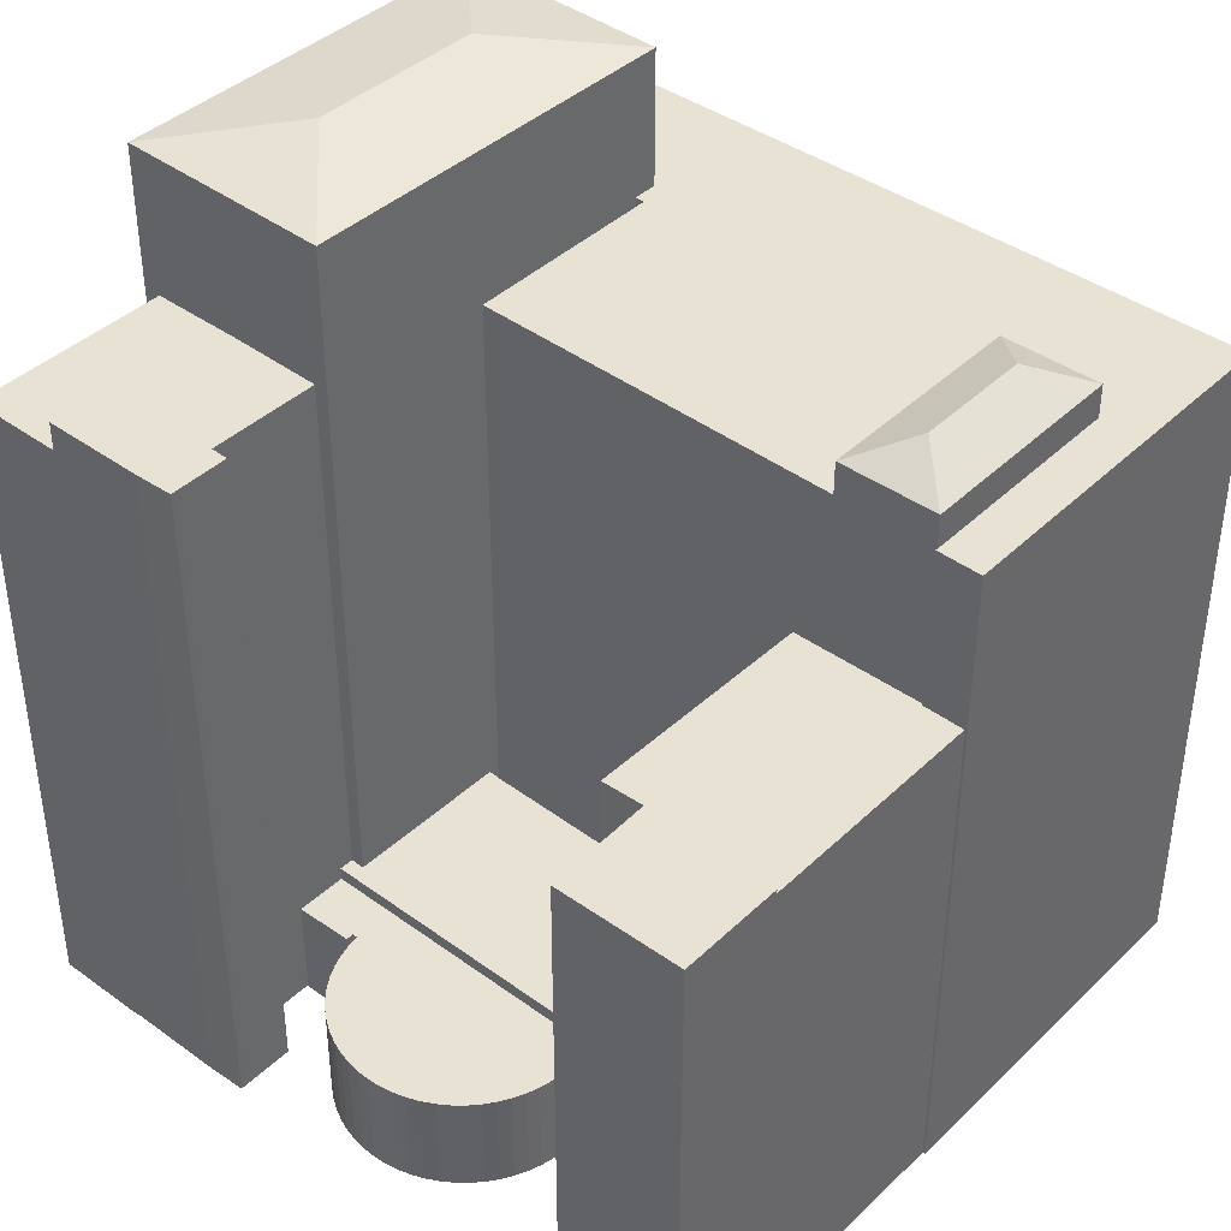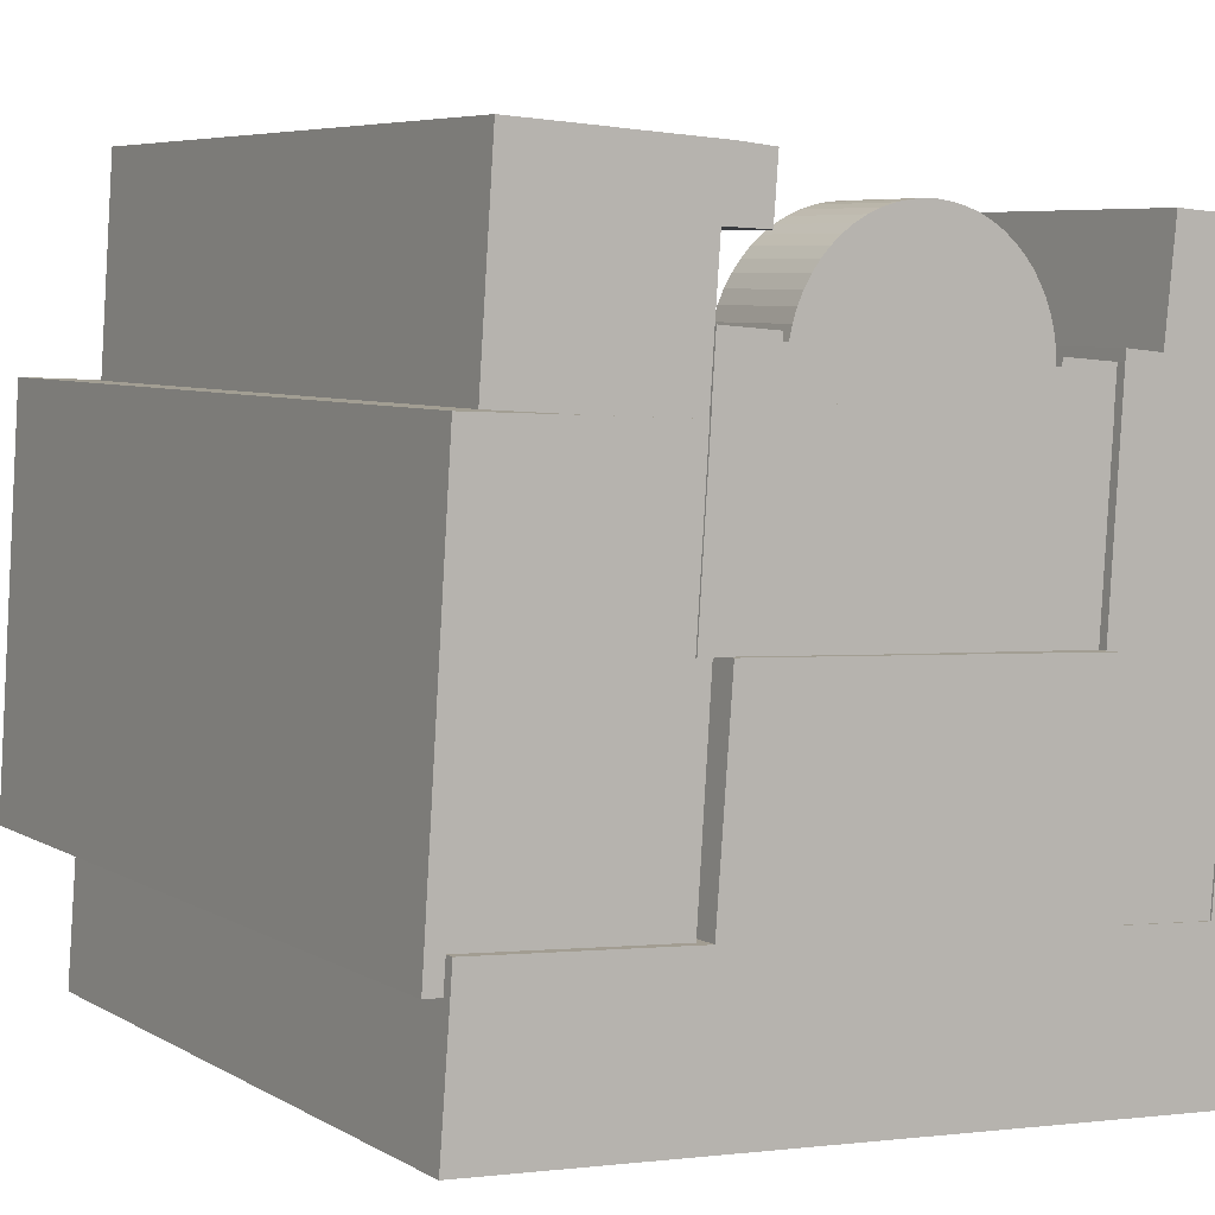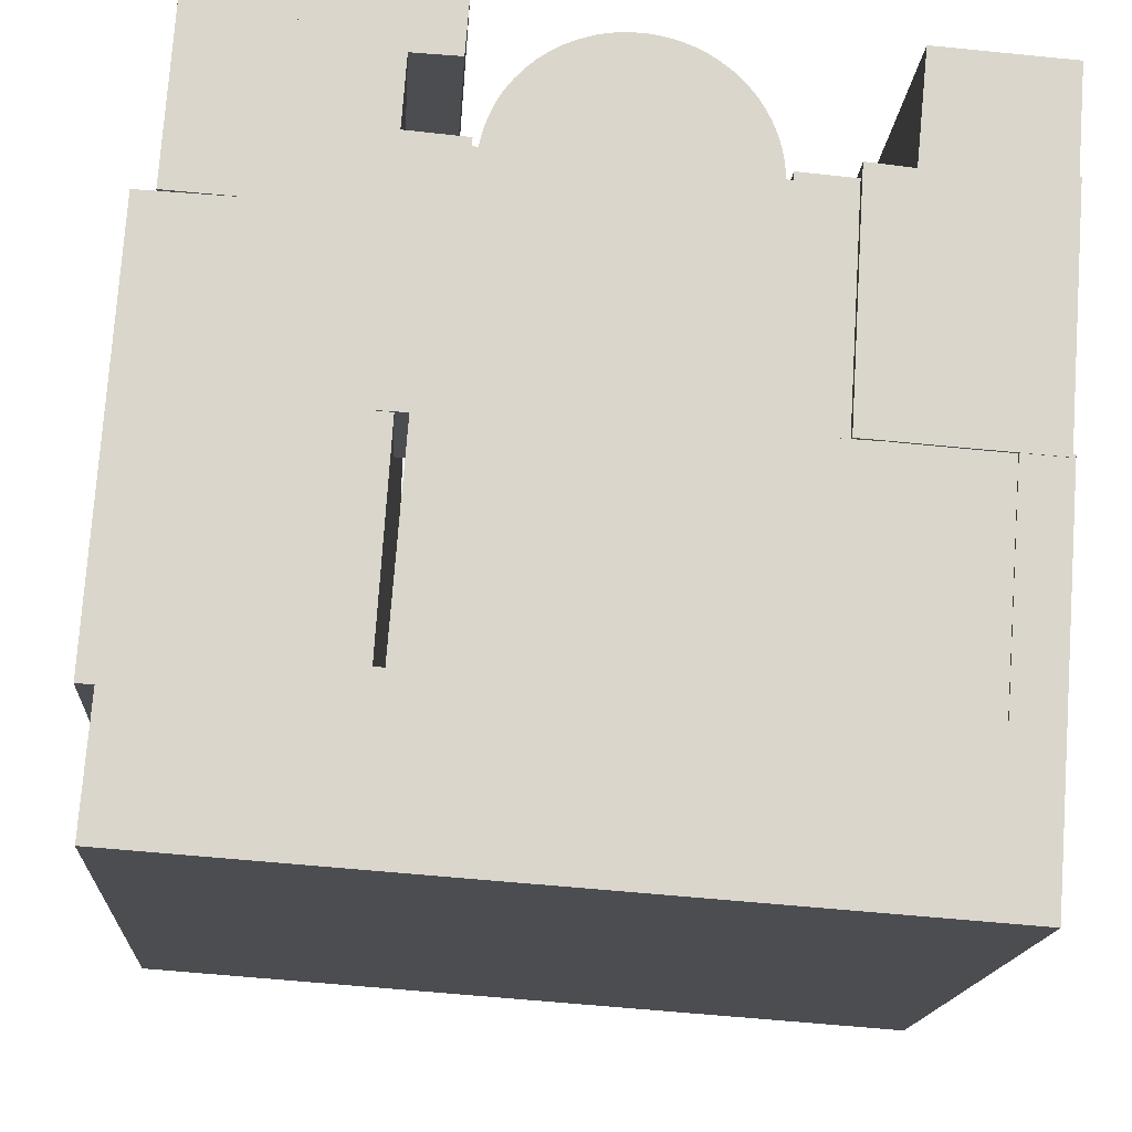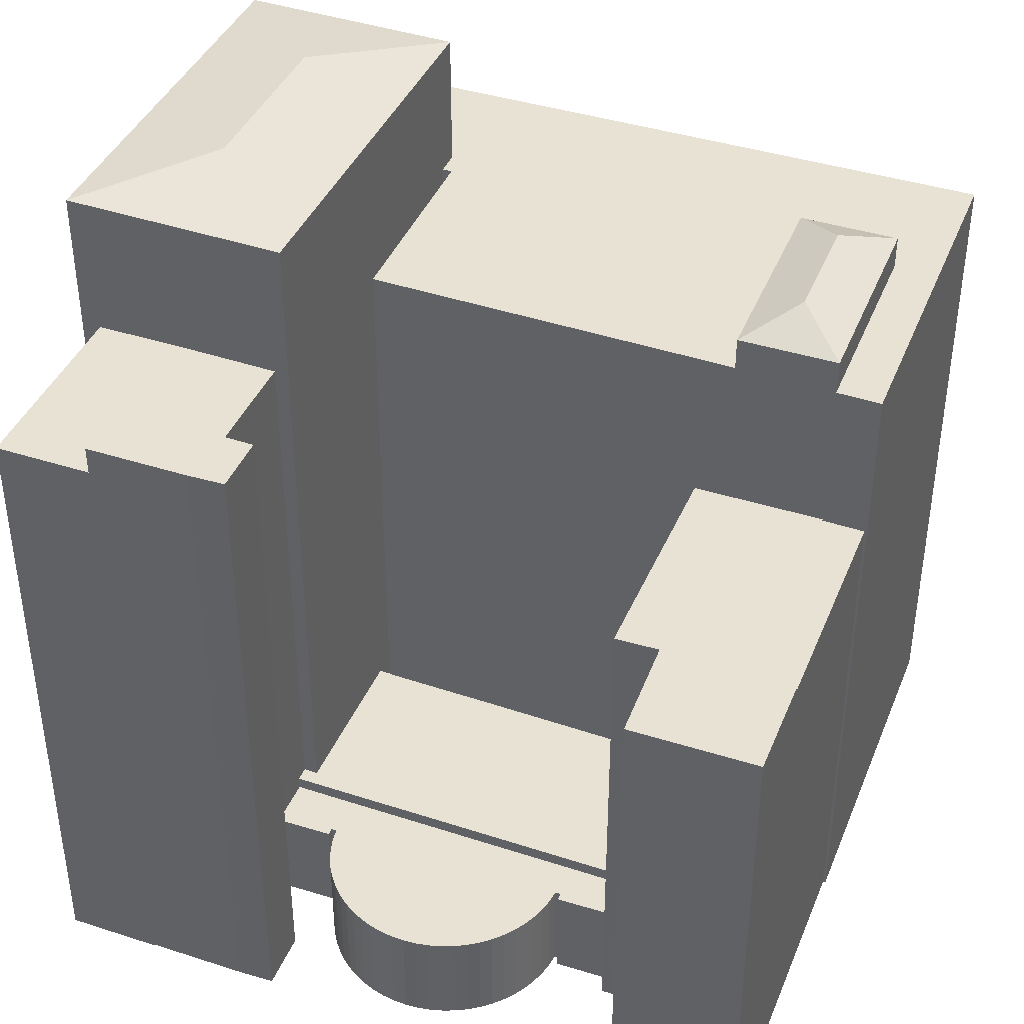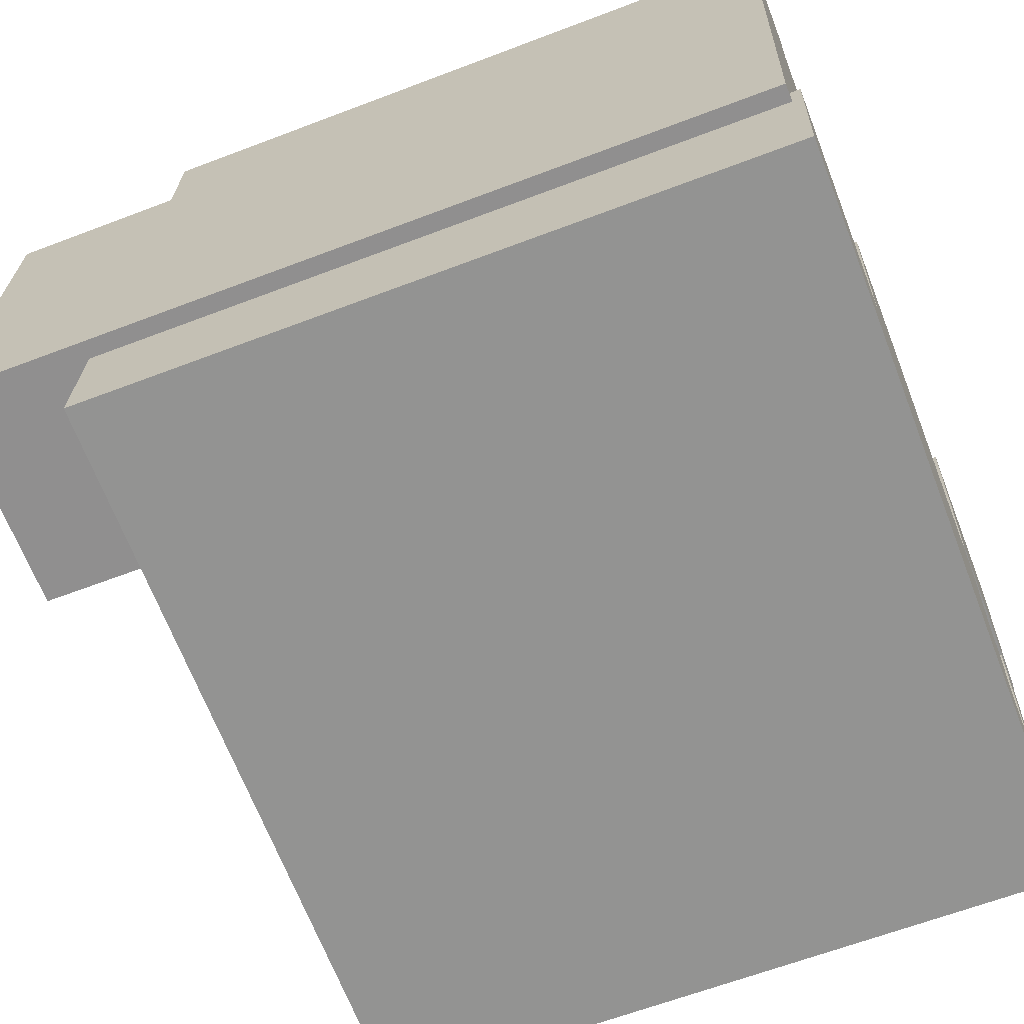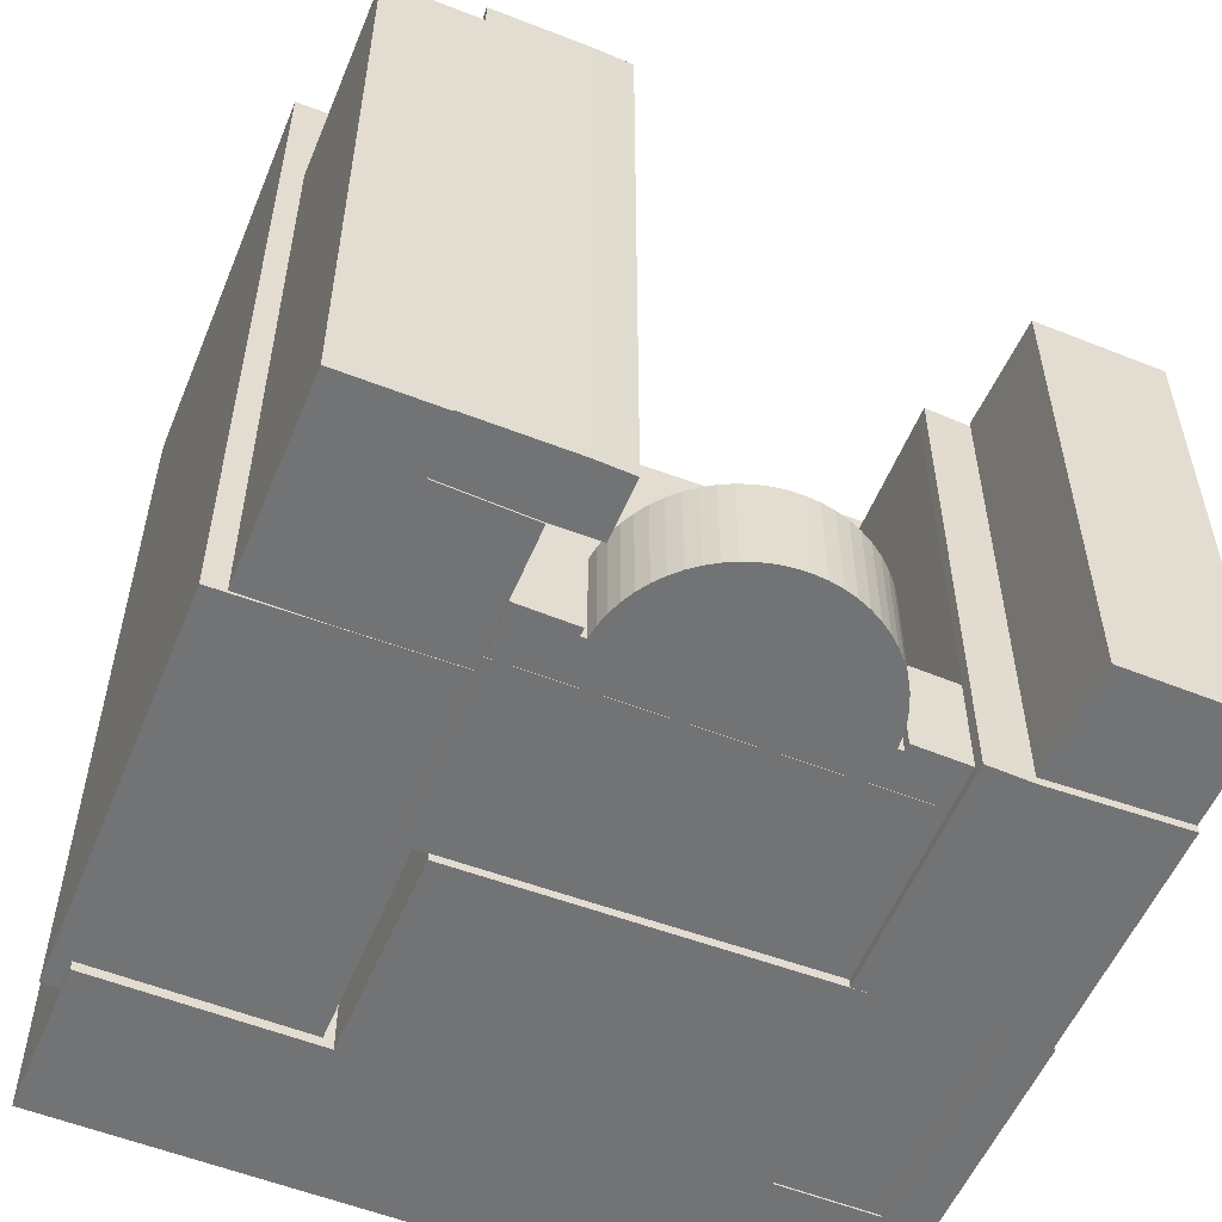
<metadata>
{"format":"obj","ext":"obj","renderer":"f3d","projection":"perspective","resolution":1024,"background":"white","views":[{"elev":40.7,"azim":45.3,"up":"+Y"},{"elev":6.1,"azim":-31.6,"up":"+Z"},{"elev":-15.5,"azim":-3.7,"up":"+Z"},{"elev":40.7,"azim":25.4,"up":"+Y"},{"elev":-62.9,"azim":-68.8,"up":"+Z"},{"elev":-55.7,"azim":-18.5,"up":"+Y"}]}
</metadata>
<code>
v  10.67 0.45 17.62
v  3.808 27.56 18.14
v  3.808 0.45 18.14
v  10.67 27.56 17.62
v  10.24 0.45 11.96
v  10.24 27.56 11.96
v  3.195 27.56 12.16
v  3.194 0.45 12.16
v  -18.97 0.59 13.54
v  -18.7 35.69 17.22
v  -18.7 0.59 17.22
v  -18.97 35.69 13.54
v  -19.21 0.59 9.888
v  -19.21 35.69 9.886
v  -29.19 35.69 10.57
v  -29.19 0.59 10.58
v  -28.47 35.69 21.14
v  -28.47 0.59 21.14
v  -28.08 0.59 21.11
v  -28.07 35.69 21.11
v  -27.11 0.59 21.05
v  -27.11 35.69 21.05
v  -24.02 0.59 20.84
v  -24.02 35.69 20.84
v  -23.39 0.59 20.8
v  -23.39 35.69 20.8
v  -23.47 0.59 17.72
v  -23.47 35.69 17.72
v  -18 0.67 20.44
v  -23.39 37.17 20.8
v  -23.39 0.67 20.8
v  -17.99 37.17 20.44
v  -16.03 0.67 20.23
v  -16.03 37.17 20.23
v  -16.05 0.67 19.98
v  -16.05 37.17 19.98
v  -16.27 0.67 17.1
v  -16.27 37.17 17.1
v  -18.7 37.17 17.22
v  -18.7 0.67 17.22
v  -23.47 37.17 17.72
v  -23.47 0.67 17.72
v  1.003e-05 0.47 -1.486e-05
v  0.6007 6.712 9.544
v  0.6006 0.47 9.544
v  0.0001433 6.712 -0.0002121
v  -19.81 6.712 0.9262
v  -19.81 0.47 0.9264
v  -19.15 6.712 10.78
v  -19.15 0.47 10.79
v  -18.97 6.014 13.54
v  -19.15 0.49 10.79
v  -18.97 0.49 13.54
v  -19.15 6.014 10.78
v  -15.89 0.49 13.27
v  -15.89 6.014 13.27
v  -15.93 0.49 12.86
v  -15.93 6.014 12.86
v  -15.64 0.49 12.84
v  -15.64 6.014 12.84
v  -15.49 6.014 13.53
v  -15.49 0.49 13.53
v  -15.26 6.014 14.2
v  -15.26 0.49 14.2
v  -14.97 6.014 14.84
v  -14.97 0.49 14.84
v  -14.6 6.014 15.45
v  -14.6 0.49 15.45
v  -14.18 6.014 16.01
v  -14.18 0.49 16.01
v  -13.7 6.014 16.53
v  -13.7 0.49 16.53
v  -13.16 6.014 16.99
v  -13.16 0.49 16.99
v  -12.58 6.014 17.39
v  -12.58 0.49 17.39
v  -11.96 0.49 17.73
v  -11.96 6.014 17.73
v  -11.31 0.49 18
v  -11.31 6.014 18
v  -10.63 0.49 18.2
v  -10.63 6.014 18.2
v  -9.939 0.49 18.33
v  -9.939 6.014 18.33
v  -9.235 0.49 18.38
v  -9.234 6.014 18.38
v  -8.529 0.49 18.36
v  -8.529 6.014 18.36
v  -7.829 0.49 18.26
v  -7.829 6.014 18.26
v  -7.145 0.49 18.09
v  -7.144 6.014 18.09
v  -6.482 0.49 17.84
v  -6.482 6.014 17.84
v  -5.849 0.49 17.53
v  -5.849 6.014 17.53
v  -5.252 0.49 17.15
v  -5.252 6.014 17.15
v  -4.7 0.49 16.71
v  -4.7 6.014 16.71
v  -4.197 0.49 16.21
v  -4.197 6.014 16.21
v  -3.75 0.49 15.67
v  -3.75 6.014 15.67
v  -3.364 0.49 15.08
v  -3.364 6.014 15.08
v  -3.042 0.49 14.45
v  -3.042 6.014 14.45
v  -2.79 0.49 13.79
v  -2.79 6.014 13.79
v  -2.609 0.49 13.11
v  -2.609 6.014 13.11
v  -2.501 0.49 12.41
v  -2.501 6.014 12.41
v  -2.469 0.49 11.7
v  -2.468 6.014 11.7
v  -2.169 0.49 11.68
v  -2.169 6.014 11.68
v  -2.134 6.014 12.09
v  -2.134 0.49 12.09
v  0.7448 0.49 11.84
v  0.745 6.014 11.84
v  0.6006 0.49 9.544
v  0.6007 6.014 9.544
v  7.023 0.13 -0.5133
v  1.729 37.55 -0.1275
v  1.728 0.13 -0.1263
v  7.024 37.55 -0.5145
v  0.8018 0.13 -11.66
v  0.8026 37.55 -11.66
v  6.097 0.13 -12.04
v  6.098 37.55 -12.05
v  -18.44 0.56 9.952
v  -30.3 43.17 10.54
v  -30.3 0.56 10.54
v  -18.44 43.17 9.95
v  -31.7 0.56 -10.83
v  -31.7 43.17 -10.83
v  -19.84 0.56 -11.42
v  -19.84 43.17 -11.42
v  7.853 35.78 -20.38
v  8.499 0.04 -12.14
v  7.852 0.04 -20.38
v  9.412 0.04 -0.5374
v  8.5 35.78 -12.14
v  9.412 35.78 -0.5385
v  -19.23 0.04 -10.11
v  -30.67 35.78 -9.278
v  -30.68 0.04 -9.277
v  -19.23 35.78 -10.12
v  6.097 0.04 -11.97
v  0.8569 35.78 -11.59
v  0.8561 0.04 -11.58
v  6.098 35.78 -11.97
v  -31.3 0.04 -17.51
v  -31.3 35.78 -17.52
v  7.006 35.78 -0.4149
v  7.005 0.04 -0.4138
v  -18.4 35.78 0.8897
v  -18.4 0.04 0.8909
v  1.756 35.78 -0.1453
v  1.755 0.04 -0.1441
v  10.18 -6.907e-16 11.28
v  10.24 27.33 11.96
v  10.24 -7.323e-16 11.96
v  10.18 27.33 11.28
v  10.14 -6.56e-16 10.71
v  10.14 27.33 10.71
v  9.744 -3.438e-16 5.614
v  9.745 27.33 5.614
v  9.638 -2.592e-16 4.233
v  9.638 27.33 4.232
v  9.298 1.007e-17 -0.1644
v  9.299 27.33 -0.1653
v  9.283 2.159e-17 -0.3527
v  9.284 27.33 -0.3535
v  9.258 4.143e-17 -0.6766
v  9.259 27.33 -0.6775
v  0.0005834 27.33 -0.0008636
v  0 0 0
v  0.7454 27.33 11.84
v  0.7448 -7.248e-16 11.84
v  0.7935 27.33 12.41
v  0.7929 -7.599e-16 12.41
v  3.194 -7.448e-16 12.16
v  3.195 27.33 12.16
v  -25.38 44.14 -5.204
v  -24.76 44.14 4.322
v  3.663 38.81 -9.206
v  4.164 38.81 -2.967
g defaultobject
f 1 2 3
f 2 1 4
f 5 4 1
f 4 5 6
f 7 5 8
f 5 7 6
f 9 10 11
f 10 9 12
f 13 12 9
f 12 13 14
f 15 13 16
f 13 15 14
f 17 16 18
f 16 17 15
f 19 17 18
f 17 19 20
f 21 20 19
f 20 21 22
f 23 22 21
f 22 23 24
f 25 24 23
f 24 25 26
f 27 26 25
f 26 27 28
f 11 28 27
f 28 11 10
f 29 30 31
f 30 29 32
f 33 32 29
f 32 33 34
f 35 34 33
f 34 35 36
f 37 36 35
f 36 37 38
f 39 37 40
f 37 39 38
f 41 40 42
f 40 41 39
f 30 42 31
f 42 30 41
f 43 44 45
f 44 43 46
f 47 43 48
f 43 47 46
f 49 48 50
f 48 49 47
f 45 49 50
f 49 45 44
f 51 52 53
f 52 51 54
f 55 51 53
f 51 55 56
f 57 56 55
f 56 57 58
f 59 58 57
f 58 59 60
f 61 59 62
f 59 61 60
f 63 62 64
f 62 63 61
f 65 64 66
f 64 65 63
f 67 66 68
f 66 67 65
f 69 68 70
f 68 69 67
f 71 70 72
f 70 71 69
f 73 72 74
f 72 73 71
f 75 74 76
f 74 75 73
f 77 75 76
f 75 77 78
f 79 78 77
f 78 79 80
f 81 80 79
f 80 81 82
f 83 82 81
f 82 83 84
f 85 84 83
f 84 85 86
f 87 86 85
f 86 87 88
f 89 88 87
f 88 89 90
f 91 90 89
f 90 91 92
f 93 92 91
f 92 93 94
f 95 94 93
f 94 95 96
f 97 96 95
f 96 97 98
f 99 98 97
f 98 99 100
f 101 100 99
f 100 101 102
f 103 102 101
f 102 103 104
f 105 104 103
f 104 105 106
f 107 106 105
f 106 107 108
f 109 108 107
f 108 109 110
f 111 110 109
f 110 111 112
f 113 112 111
f 112 113 114
f 115 114 113
f 114 115 116
f 117 116 115
f 116 117 118
f 119 117 120
f 117 119 118
f 121 119 120
f 119 121 122
f 123 122 121
f 122 123 124
f 54 123 52
f 123 54 124
f 125 126 127
f 126 125 128
f 126 129 127
f 129 126 130
f 130 131 129
f 131 130 132
f 131 128 125
f 128 131 132
f 133 134 135
f 134 133 136
f 134 137 135
f 137 134 138
f 138 139 137
f 139 138 140
f 139 136 133
f 136 139 140
f 141 142 143
f 142 141 144
f 144 141 145
f 144 145 146
f 147 148 149
f 148 147 150
f 151 152 153
f 152 151 154
f 148 155 149
f 155 148 156
f 156 143 155
f 143 156 141
f 157 151 158
f 151 157 154
f 144 157 158
f 157 144 146
f 159 147 160
f 147 159 150
f 153 161 162
f 161 153 152
f 162 159 160
f 159 162 161
f 163 164 165
f 164 163 166
f 167 166 163
f 166 167 168
f 169 168 167
f 168 169 170
f 171 170 169
f 170 171 172
f 173 172 171
f 172 173 174
f 175 174 173
f 174 175 176
f 177 176 175
f 176 177 178
f 179 177 180
f 177 179 178
f 181 180 182
f 180 181 179
f 183 182 184
f 182 183 181
f 185 183 184
f 183 185 186
f 165 186 185
f 186 165 164
f 2 8 3
f 8 2 7
f 187 136 140
f 136 187 188
f 134 136 188
f 156 145 141
f 145 156 154
f 154 156 152
f 152 156 161
f 161 156 150
f 150 156 148
f 159 161 150
f 154 146 145
f 146 154 157
f 166 186 164
f 186 181 183
f 181 186 166
f 181 166 168
f 181 168 179
f 179 168 170
f 179 170 172
f 179 172 174
f 179 174 176
f 179 176 178
f 2 6 7
f 6 2 4
f 12 28 10
f 28 12 14
f 28 24 26
f 24 28 22
f 22 28 14
f 22 14 15
f 22 15 20
f 20 15 17
f 34 36 32
f 32 41 30
f 41 32 39
f 39 32 38
f 38 32 36
f 46 49 44
f 49 46 47
f 56 58 51
f 88 116 86
f 116 88 114
f 114 88 90
f 114 90 112
f 112 90 92
f 112 92 110
f 110 92 94
f 110 94 108
f 108 94 96
f 108 96 106
f 106 96 98
f 106 98 104
f 104 98 100
f 104 100 102
f 54 58 124
f 58 54 51
f 124 58 60
f 124 60 61
f 124 61 63
f 124 63 65
f 124 65 67
f 124 67 69
f 124 69 71
f 124 71 73
f 124 73 75
f 124 75 78
f 124 78 116
f 116 78 80
f 116 80 82
f 116 82 84
f 116 84 86
f 124 116 118
f 124 118 119
f 124 119 122
f 189 132 130
f 189 126 190
f 126 189 130
f 189 128 132
f 128 189 190
f 126 128 190
f 187 140 138
f 187 134 188
f 134 187 138
f 185 163 165
f 163 185 167
f 167 185 169
f 169 185 171
f 171 185 173
f 173 185 175
f 175 185 177
f 177 185 180
f 180 185 184
f 180 184 182
f 3 5 1
f 5 3 8
f 9 16 13
f 16 9 11
f 16 11 27
f 16 27 18
f 18 27 25
f 18 25 23
f 18 23 21
f 18 21 19
f 29 35 33
f 35 29 37
f 37 29 40
f 40 29 31
f 40 31 42
f 43 50 48
f 50 43 45
f 52 57 53
f 57 52 123
f 57 123 59
f 59 123 62
f 62 123 64
f 64 123 66
f 66 123 68
f 68 123 70
f 70 123 72
f 72 123 74
f 74 123 76
f 76 123 77
f 77 123 115
f 77 115 79
f 79 115 81
f 81 115 83
f 83 115 85
f 85 115 87
f 87 115 89
f 89 115 91
f 91 115 93
f 93 115 95
f 95 115 97
f 97 115 99
f 99 115 101
f 101 115 103
f 103 115 105
f 105 115 107
f 107 115 109
f 115 123 117
f 117 123 120
f 120 123 121
f 115 111 109
f 111 115 113
f 55 53 57
f 127 131 125
f 131 127 129
f 135 139 133
f 139 135 137
f 144 158 142
f 143 142 158
f 151 143 158
f 155 143 151
f 153 155 151
f 147 155 153
f 160 147 153
f 149 155 147
f 153 162 160

</code>
